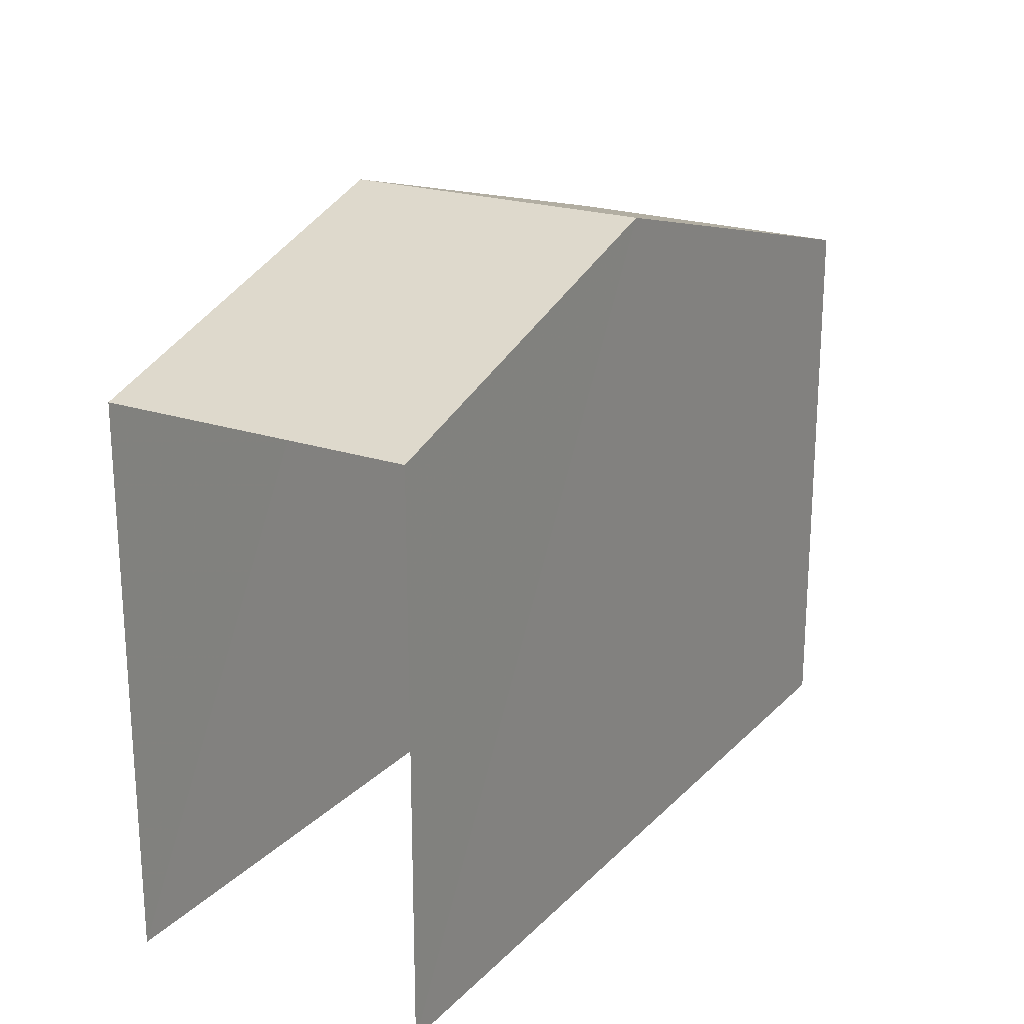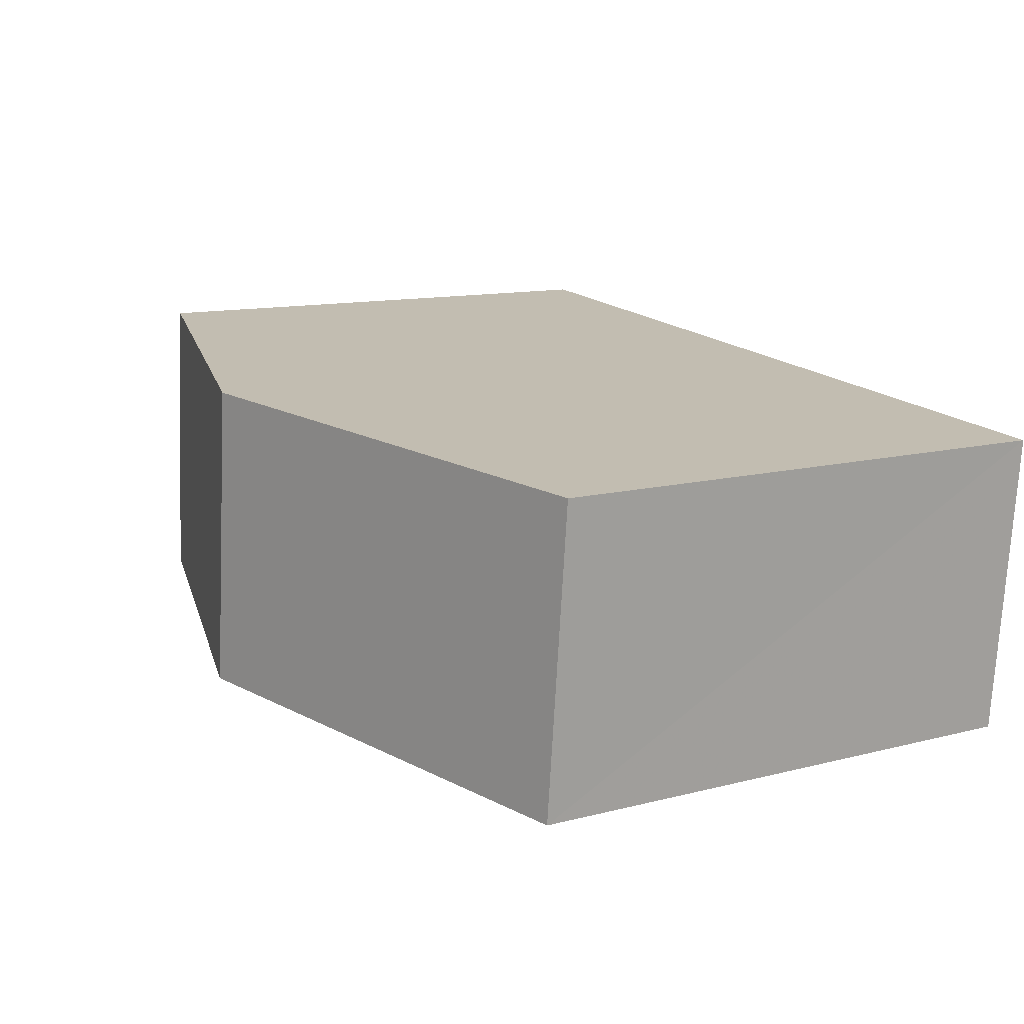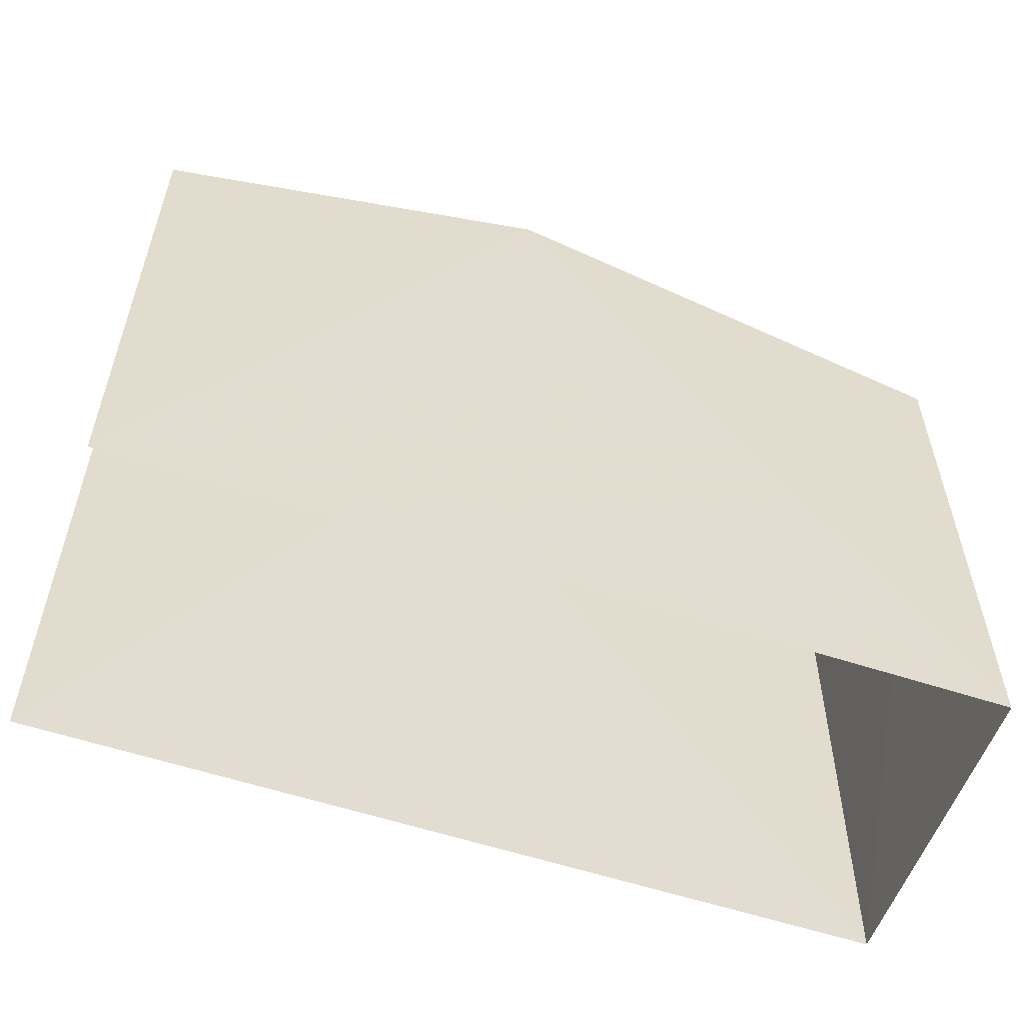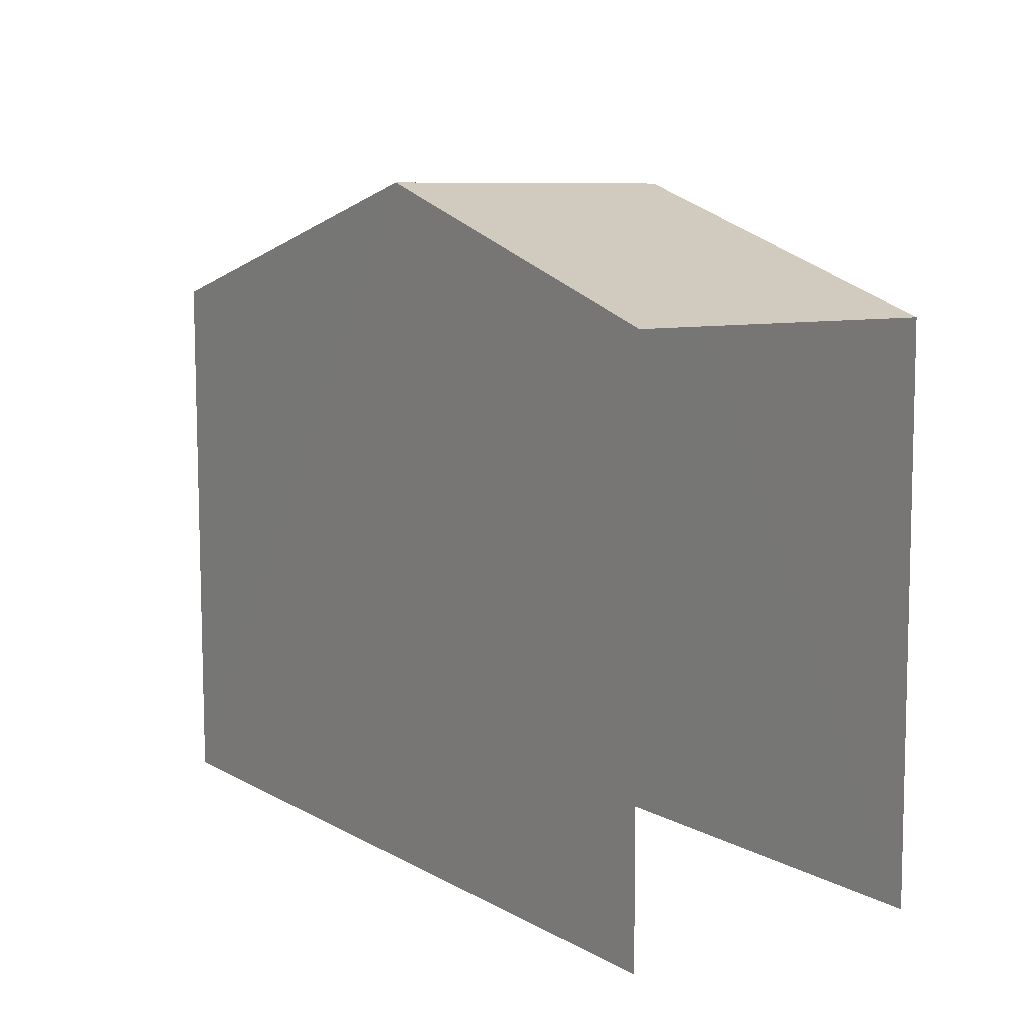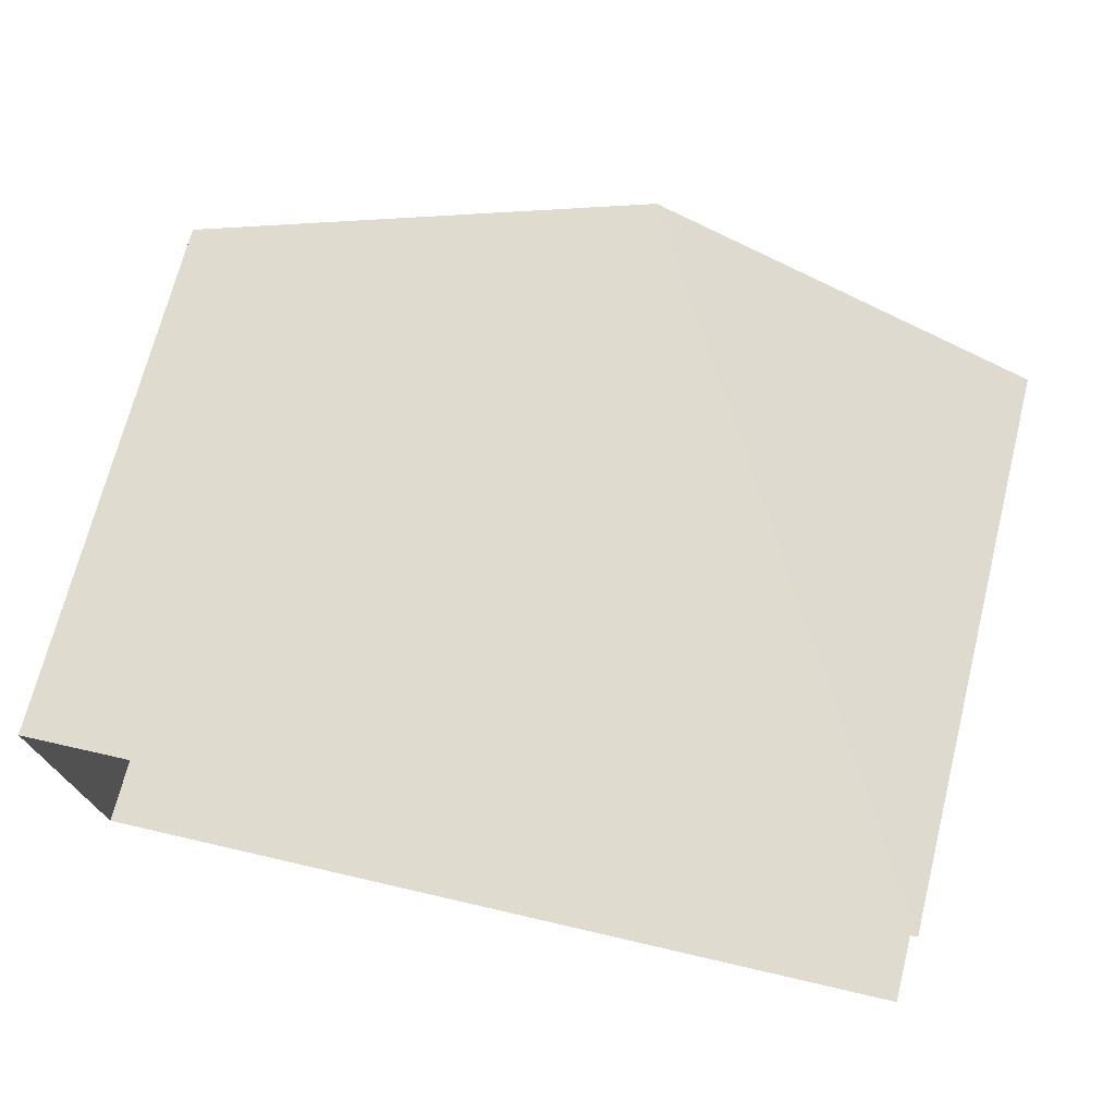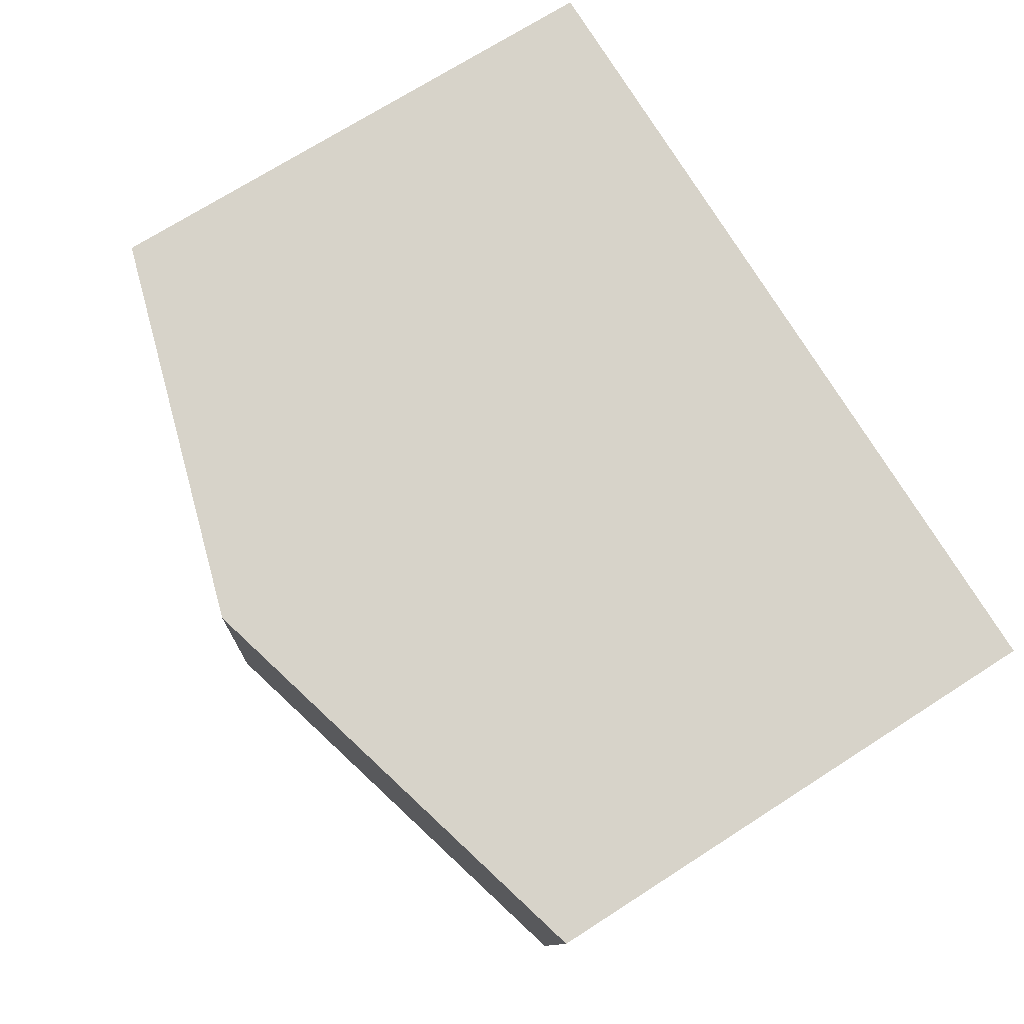
<metadata>
{"format":"obj","ext":"obj","renderer":"f3d","projection":"perspective","resolution":1024,"background":"white","views":[{"elev":21.5,"azim":-64.4,"up":"+Z"},{"elev":11.9,"azim":58.1,"up":"+Y"},{"elev":-56.7,"azim":-24.5,"up":"+Z"},{"elev":8.2,"azim":-128.8,"up":"+Z"},{"elev":69.5,"azim":-165.9,"up":"+Y"},{"elev":72.6,"azim":57.6,"up":"+Y"}]}
</metadata>
<code>
v -3.734e+05 -1.052e+05 22.02
v -3.734e+05 -1.052e+05 22.02
v -3.734e+05 -1.052e+05 22.02
v -3.734e+05 -1.052e+05 22.02
v -3.734e+05 -1.052e+05 30.3
v -3.734e+05 -1.052e+05 28.81
v -3.734e+05 -1.052e+05 30.3
v -3.734e+05 -1.052e+05 28.81
v -3.734e+05 -1.052e+05 28.81
v -3.734e+05 -1.052e+05 28.81
f 1 2 3
f 4 1 3
f 6 4 3
f 6 8 4
f 5 6 7
f 5 8 6
f 7 9 5
f 7 10 9
f 6 3 7
f 3 2 7
f 2 10 7
f 9 1 5
f 1 4 5
f 4 8 5
f 10 2 1
f 9 10 1

</code>
